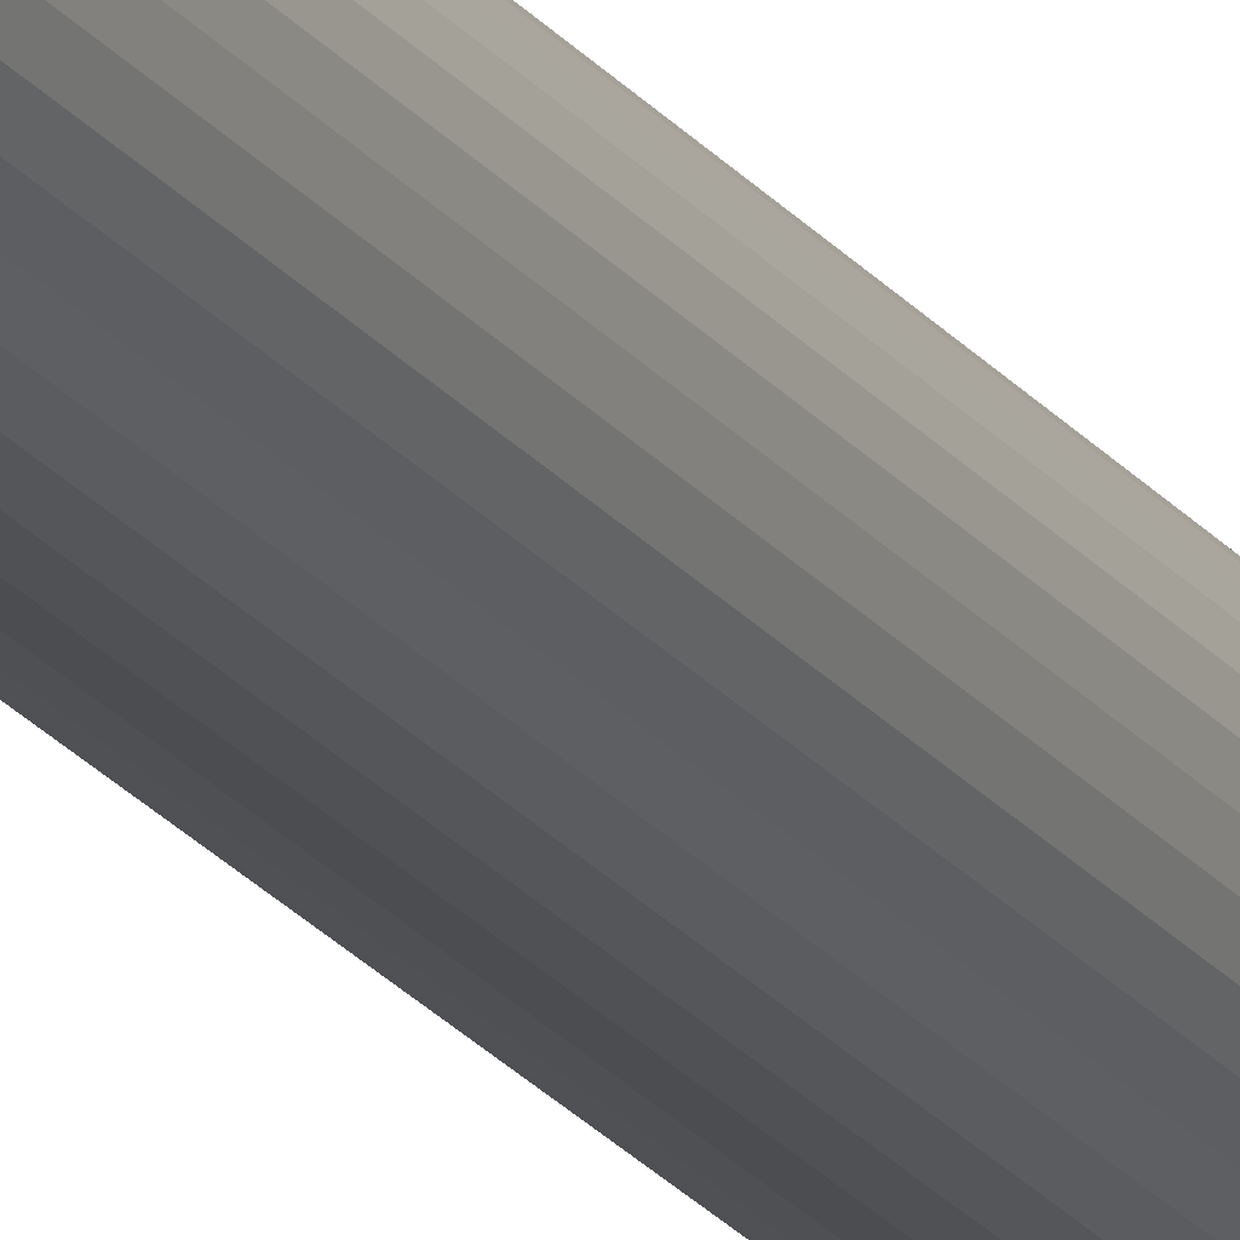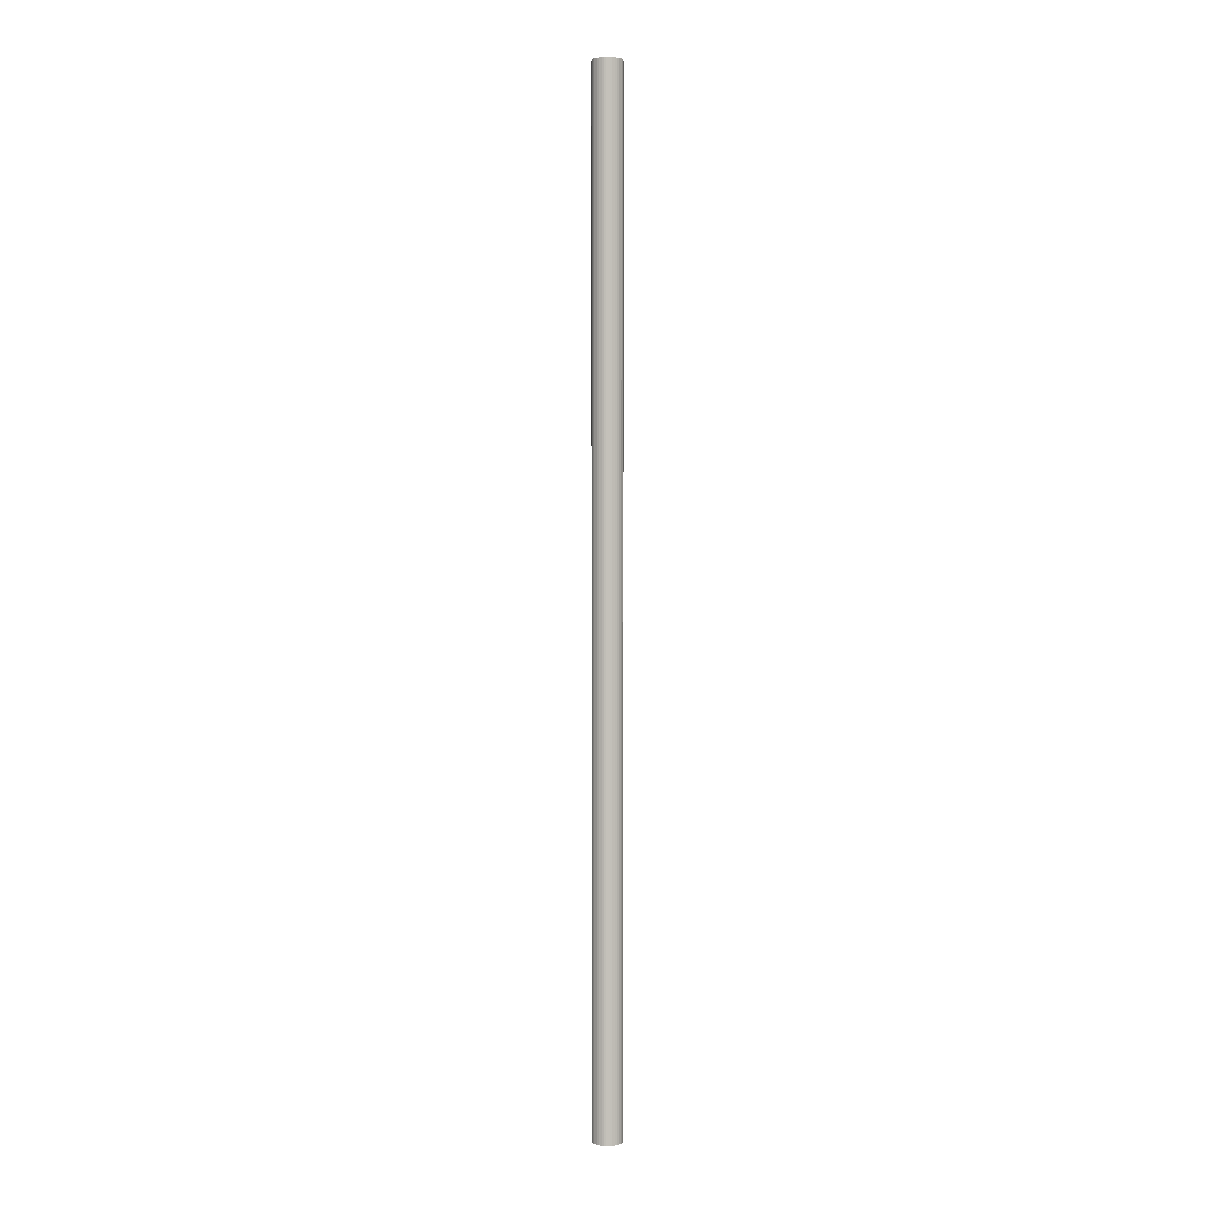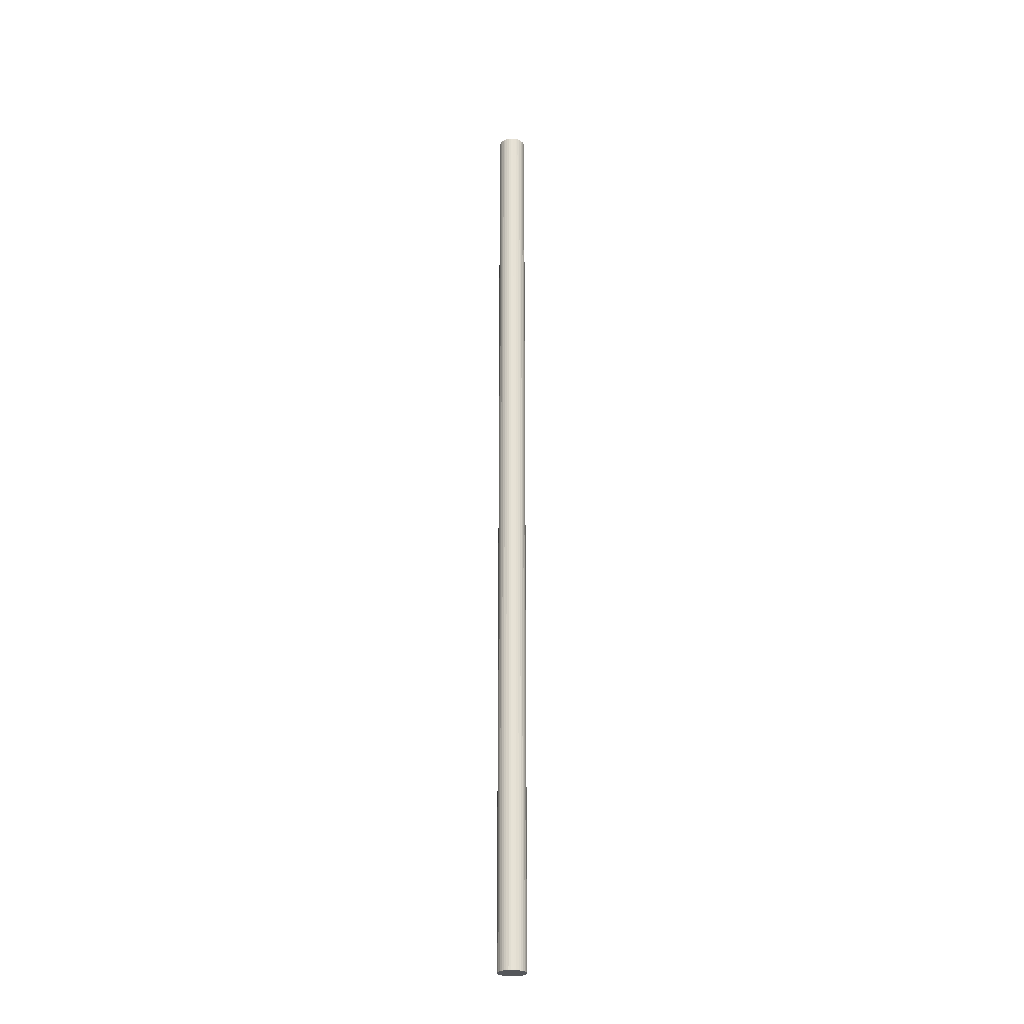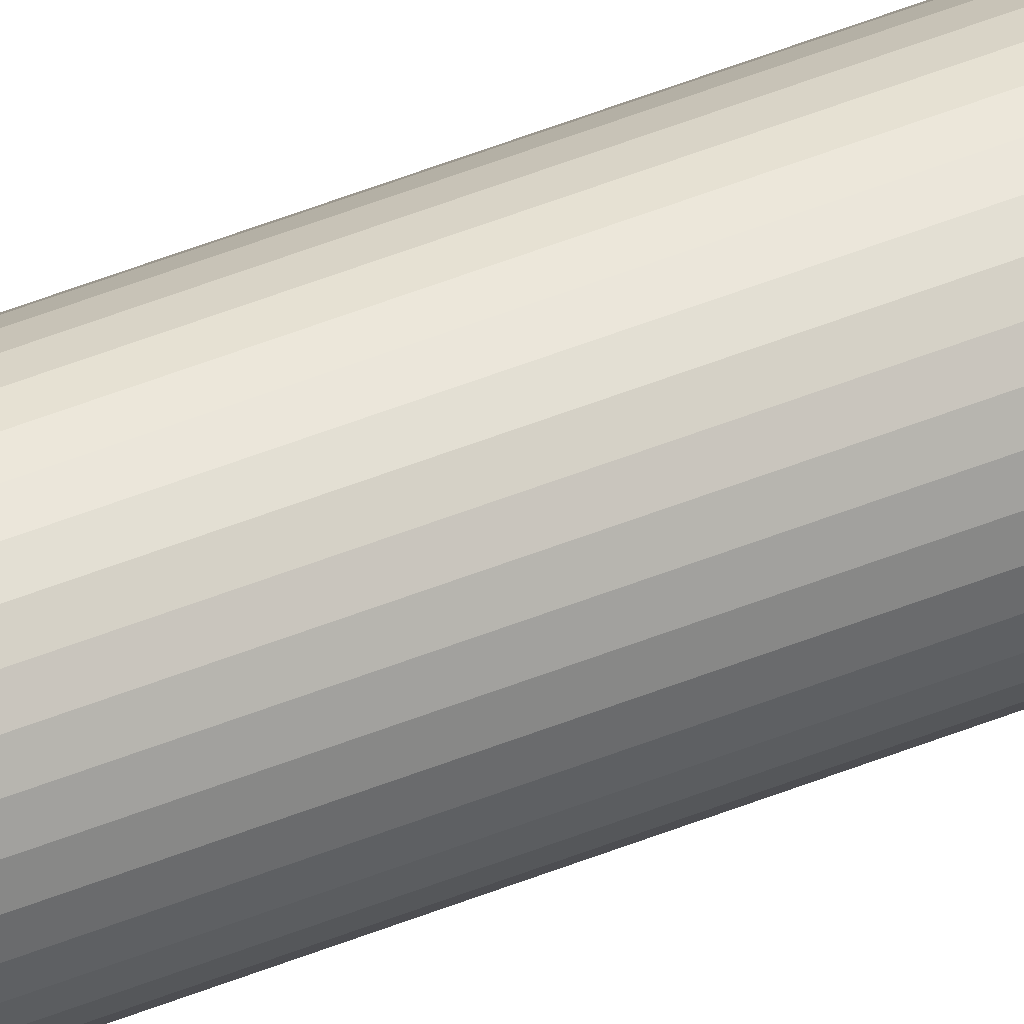
<metadata>
{"format":"obj","ext":"obj","renderer":"f3d","projection":"perspective","resolution":1024,"background":"white","views":[{"elev":-18.2,"azim":22.8,"up":"+Z"},{"elev":2.7,"azim":92.2,"up":"+Y"},{"elev":-26.5,"azim":13.2,"up":"+Y"},{"elev":44.4,"azim":64.1,"up":"+Z"}]}
</metadata>
<code>
g mesh
v 0 0 -4.709
v 0.8176 318.8 -4.637
v 0.8176 0 -4.637
v 0.8176 0 -4.637
v 0.8176 318.8 -4.637
v 1.61 318.8 -4.425
v 0.8176 0 -4.637
v 1.61 318.8 -4.425
v 1.61 0 -4.425
v 1.61 0 -4.425
v 1.61 318.8 -4.425
v 2.354 318.8 -4.078
v 1.61 0 -4.425
v 2.354 318.8 -4.078
v 2.354 0 -4.078
v 2.354 0 -4.078
v 2.354 318.8 -4.078
v 3.027 318.8 -3.607
v 2.354 0 -4.078
v 3.027 318.8 -3.607
v 3.027 0 -3.607
v 3.027 0 -3.607
v 3.027 318.8 -3.607
v 3.607 318.8 -3.027
v 3.027 0 -3.607
v 3.607 318.8 -3.027
v 3.607 0 -3.027
v 3.607 0 -3.027
v 3.607 318.8 -3.027
v 4.078 318.8 -2.354
v 3.607 0 -3.027
v 4.078 318.8 -2.354
v 4.078 0 -2.354
v 4.078 0 -2.354
v 4.078 318.8 -2.354
v 4.425 318.8 -1.61
v 4.078 0 -2.354
v 4.425 318.8 -1.61
v 4.425 0 -1.61
v 4.425 0 -1.61
v 4.425 318.8 -1.61
v 4.637 318.8 -0.8176
v 4.425 0 -1.61
v 4.637 318.8 -0.8176
v 4.637 0 -0.8176
v 4.637 0 -0.8176
v 4.637 318.8 -0.8176
v 4.709 318.8 0
v 4.637 0 -0.8176
v 4.709 318.8 0
v 4.709 0 0
v 4.709 0 0
v 4.709 318.8 0
v 4.637 318.8 0.8176
v 4.709 0 0
v 4.637 318.8 0.8176
v 4.637 0 0.8176
v 4.637 0 0.8176
v 4.637 318.8 0.8176
v 4.425 318.8 1.61
v 4.637 0 0.8176
v 4.425 318.8 1.61
v 4.425 0 1.61
v 4.425 0 1.61
v 4.425 318.8 1.61
v 4.078 318.8 2.354
v 4.425 0 1.61
v 4.078 318.8 2.354
v 4.078 0 2.354
v 4.078 0 2.354
v 4.078 318.8 2.354
v 3.607 318.8 3.027
v 4.078 0 2.354
v 3.607 318.8 3.027
v 3.607 0 3.027
v 3.607 0 3.027
v 3.607 318.8 3.027
v 3.027 318.8 3.607
v 3.607 0 3.027
v 3.027 318.8 3.607
v 3.027 0 3.607
v 3.027 0 3.607
v 3.027 318.8 3.607
v 2.354 318.8 4.078
v 3.027 0 3.607
v 2.354 318.8 4.078
v 2.354 0 4.078
v 2.354 0 4.078
v 2.354 318.8 4.078
v 1.61 318.8 4.425
v 2.354 0 4.078
v 1.61 318.8 4.425
v 1.61 0 4.425
v 1.61 0 4.425
v 1.61 318.8 4.425
v 0.8176 318.8 4.637
v 1.61 0 4.425
v 0.8176 318.8 4.637
v 0.8176 0 4.637
v 0.8176 0 4.637
v 0.8176 318.8 4.637
v 0 318.8 4.709
v 0.8176 0 4.637
v 0 318.8 4.709
v 0 0 4.709
v 0 0 4.709
v 0 318.8 4.709
v -0.8176 318.8 4.637
v 0 0 4.709
v -0.8176 318.8 4.637
v -0.8176 0 4.637
v -0.8176 0 4.637
v -0.8176 318.8 4.637
v -1.61 318.8 4.425
v -0.8176 0 4.637
v -1.61 318.8 4.425
v -1.61 0 4.425
v -1.61 0 4.425
v -1.61 318.8 4.425
v -2.354 318.8 4.078
v -1.61 0 4.425
v -2.354 318.8 4.078
v -2.354 0 4.078
v -2.354 0 4.078
v -2.354 318.8 4.078
v -3.027 318.8 3.607
v -2.354 0 4.078
v -3.027 318.8 3.607
v -3.027 0 3.607
v -3.027 0 3.607
v -3.027 318.8 3.607
v -3.607 318.8 3.027
v -3.027 0 3.607
v -3.607 318.8 3.027
v -3.607 0 3.027
v -3.607 0 3.027
v -3.607 318.8 3.027
v -4.078 318.8 2.354
v -3.607 0 3.027
v -4.078 318.8 2.354
v -4.078 0 2.354
v -4.078 0 2.354
v -4.078 318.8 2.354
v -4.425 318.8 1.61
v -4.078 0 2.354
v -4.425 318.8 1.61
v -4.425 0 1.61
v -4.425 0 1.61
v -4.425 318.8 1.61
v -4.637 318.8 0.8176
v -4.425 0 1.61
v -4.637 318.8 0.8176
v -4.637 0 0.8176
v -4.637 0 0.8176
v -4.637 318.8 0.8176
v -4.709 318.8 0
v -4.637 0 0.8176
v -4.709 318.8 0
v -4.709 0 0
v -4.709 0 0
v -4.709 318.8 0
v -4.637 318.8 -0.8176
v -4.709 0 0
v -4.637 318.8 -0.8176
v -4.637 0 -0.8176
v -4.637 0 -0.8176
v -4.637 318.8 -0.8176
v -4.425 318.8 -1.61
v -4.637 0 -0.8176
v -4.425 318.8 -1.61
v -4.425 0 -1.61
v -4.425 0 -1.61
v -4.425 318.8 -1.61
v -4.078 318.8 -2.354
v -4.425 0 -1.61
v -4.078 318.8 -2.354
v -4.078 0 -2.354
v -4.078 0 -2.354
v -4.078 318.8 -2.354
v -3.607 318.8 -3.027
v -4.078 0 -2.354
v -3.607 318.8 -3.027
v -3.607 0 -3.027
v -3.607 0 -3.027
v -3.607 318.8 -3.027
v -3.027 318.8 -3.607
v -3.607 0 -3.027
v -3.027 318.8 -3.607
v -3.027 0 -3.607
v -3.027 0 -3.607
v -3.027 318.8 -3.607
v -2.354 318.8 -4.078
v -3.027 0 -3.607
v -2.354 318.8 -4.078
v -2.354 0 -4.078
v -2.354 0 -4.078
v -2.354 318.8 -4.078
v -1.61 318.8 -4.425
v -2.354 0 -4.078
v -1.61 318.8 -4.425
v -1.61 0 -4.425
v -1.61 0 -4.425
v -1.61 318.8 -4.425
v -0.8176 318.8 -4.637
v -1.61 0 -4.425
v -0.8176 318.8 -4.637
v -0.8176 0 -4.637
v -0.8176 0 -4.637
v -0.8176 318.8 -4.637
v 0 318.8 -4.709
v -0.8176 0 -4.637
v 0 318.8 -4.709
v 0 0 -4.709
v 0 0 -4.709
v 0 318.8 -4.709
v 0.8176 318.8 -4.637
v -1.61 318.8 4.425
v -0.8176 318.8 4.637
v 0 318.8 0
v 0 318.8 0
v -0.8176 318.8 4.637
v 0 318.8 4.709
v 0 318.8 0
v 0 318.8 4.709
v 0.8176 318.8 4.637
v -3.607 318.8 3.027
v -3.027 318.8 3.607
v 0 318.8 0
v 0 318.8 0
v -3.027 318.8 3.607
v -2.354 318.8 4.078
v 0 318.8 0
v -2.354 318.8 4.078
v -1.61 318.8 4.425
v -4.637 318.8 0.8176
v -4.425 318.8 1.61
v 0 318.8 0
v 0 318.8 0
v -4.425 318.8 1.61
v -4.078 318.8 2.354
v 0 318.8 0
v -4.078 318.8 2.354
v -3.607 318.8 3.027
v -4.425 318.8 -1.61
v -4.637 318.8 -0.8176
v 0 318.8 0
v 0 318.8 0
v -4.637 318.8 -0.8176
v -4.709 318.8 0
v 0 318.8 0
v -4.709 318.8 0
v -4.637 318.8 0.8176
v -3.027 318.8 -3.607
v -3.607 318.8 -3.027
v 0 318.8 0
v 0 318.8 0
v -3.607 318.8 -3.027
v -4.078 318.8 -2.354
v 0 318.8 0
v -4.078 318.8 -2.354
v -4.425 318.8 -1.61
v -0.8176 318.8 -4.637
v -1.61 318.8 -4.425
v 0 318.8 0
v 0 318.8 0
v -1.61 318.8 -4.425
v -2.354 318.8 -4.078
v 0 318.8 0
v -2.354 318.8 -4.078
v -3.027 318.8 -3.607
v 1.61 318.8 -4.425
v 0.8176 318.8 -4.637
v 0 318.8 0
v 0 318.8 0
v 0.8176 318.8 -4.637
v 0 318.8 -4.709
v 0 318.8 0
v 0 318.8 -4.709
v -0.8176 318.8 -4.637
v 3.607 318.8 -3.027
v 3.027 318.8 -3.607
v 0 318.8 0
v 0 318.8 0
v 3.027 318.8 -3.607
v 2.354 318.8 -4.078
v 0 318.8 0
v 2.354 318.8 -4.078
v 1.61 318.8 -4.425
v 4.637 318.8 -0.8176
v 4.425 318.8 -1.61
v 0 318.8 0
v 0 318.8 0
v 4.425 318.8 -1.61
v 4.078 318.8 -2.354
v 0 318.8 0
v 4.078 318.8 -2.354
v 3.607 318.8 -3.027
v 4.425 318.8 1.61
v 4.637 318.8 0.8176
v 0 318.8 0
v 0 318.8 0
v 4.637 318.8 0.8176
v 4.709 318.8 0
v 0 318.8 0
v 4.709 318.8 0
v 4.637 318.8 -0.8176
v 3.027 318.8 3.607
v 3.607 318.8 3.027
v 0 318.8 0
v 0 318.8 0
v 3.607 318.8 3.027
v 4.078 318.8 2.354
v 0 318.8 0
v 4.078 318.8 2.354
v 4.425 318.8 1.61
v 0.8176 318.8 4.637
v 1.61 318.8 4.425
v 0 318.8 0
v 0 318.8 0
v 1.61 318.8 4.425
v 2.354 318.8 4.078
v 0 318.8 0
v 2.354 318.8 4.078
v 3.027 318.8 3.607
v 1.61 0 4.425
v 0.8176 0 4.637
v 0 0 0
v 0 0 0
v 0.8176 0 4.637
v 0 0 4.709
v 0 0 0
v 0 0 4.709
v -0.8176 0 4.637
v 3.607 0 3.027
v 3.027 0 3.607
v 0 0 0
v 0 0 0
v 3.027 0 3.607
v 2.354 0 4.078
v 0 0 0
v 2.354 0 4.078
v 1.61 0 4.425
v 4.637 0 0.8176
v 4.425 0 1.61
v 0 0 0
v 0 0 0
v 4.425 0 1.61
v 4.078 0 2.354
v 0 0 0
v 4.078 0 2.354
v 3.607 0 3.027
v 4.425 0 -1.61
v 4.637 0 -0.8176
v 0 0 0
v 0 0 0
v 4.637 0 -0.8176
v 4.709 0 0
v 0 0 0
v 4.709 0 0
v 4.637 0 0.8176
v 3.027 0 -3.607
v 3.607 0 -3.027
v 0 0 0
v 0 0 0
v 3.607 0 -3.027
v 4.078 0 -2.354
v 0 0 0
v 4.078 0 -2.354
v 4.425 0 -1.61
v 0.8176 0 -4.637
v 1.61 0 -4.425
v 0 0 0
v 0 0 0
v 1.61 0 -4.425
v 2.354 0 -4.078
v 0 0 0
v 2.354 0 -4.078
v 3.027 0 -3.607
v -1.61 0 -4.425
v -0.8176 0 -4.637
v 0 0 0
v 0 0 0
v -0.8176 0 -4.637
v 0 0 -4.709
v 0 0 0
v 0 0 -4.709
v 0.8176 0 -4.637
v -3.607 0 -3.027
v -3.027 0 -3.607
v 0 0 0
v 0 0 0
v -3.027 0 -3.607
v -2.354 0 -4.078
v 0 0 0
v -2.354 0 -4.078
v -1.61 0 -4.425
v -4.637 0 -0.8176
v -4.425 0 -1.61
v 0 0 0
v 0 0 0
v -4.425 0 -1.61
v -4.078 0 -2.354
v 0 0 0
v -4.078 0 -2.354
v -3.607 0 -3.027
v -4.425 0 1.61
v -4.637 0 0.8176
v 0 0 0
v 0 0 0
v -4.637 0 0.8176
v -4.709 0 0
v 0 0 0
v -4.709 0 0
v -4.637 0 -0.8176
v -3.027 0 3.607
v -3.607 0 3.027
v 0 0 0
v 0 0 0
v -3.607 0 3.027
v -4.078 0 2.354
v 0 0 0
v -4.078 0 2.354
v -4.425 0 1.61
v -0.8176 0 4.637
v -1.61 0 4.425
v 0 0 0
v 0 0 0
v -1.61 0 4.425
v -2.354 0 4.078
v 0 0 0
v -2.354 0 4.078
v -3.027 0 3.607
f -432 -431 -430
f -429 -428 -427
f -426 -425 -424
f -423 -422 -421
f -420 -419 -418
f -417 -416 -415
f -414 -413 -412
f -411 -410 -409
f -408 -407 -406
f -405 -404 -403
f -402 -401 -400
f -399 -398 -397
f -396 -395 -394
f -393 -392 -391
f -390 -389 -388
f -387 -386 -385
f -384 -383 -382
f -381 -380 -379
f -378 -377 -376
f -375 -374 -373
f -372 -371 -370
f -369 -368 -367
f -366 -365 -364
f -363 -362 -361
f -360 -359 -358
f -357 -356 -355
f -354 -353 -352
f -351 -350 -349
f -348 -347 -346
f -345 -344 -343
f -342 -341 -340
f -339 -338 -337
f -336 -335 -334
f -333 -332 -331
f -330 -329 -328
f -327 -326 -325
f -324 -323 -322
f -321 -320 -319
f -318 -317 -316
f -315 -314 -313
f -312 -311 -310
f -309 -308 -307
f -306 -305 -304
f -303 -302 -301
f -300 -299 -298
f -297 -296 -295
f -294 -293 -292
f -291 -290 -289
f -288 -287 -286
f -285 -284 -283
f -282 -281 -280
f -279 -278 -277
f -276 -275 -274
f -273 -272 -271
f -270 -269 -268
f -267 -266 -265
f -264 -263 -262
f -261 -260 -259
f -258 -257 -256
f -255 -254 -253
f -252 -251 -250
f -249 -248 -247
f -246 -245 -244
f -243 -242 -241
f -240 -239 -238
f -237 -236 -235
f -234 -233 -232
f -231 -230 -229
f -228 -227 -226
f -225 -224 -223
f -222 -221 -220
f -219 -218 -217
f -216 -215 -214
f -213 -212 -211
f -210 -209 -208
f -207 -206 -205
f -204 -203 -202
f -201 -200 -199
f -198 -197 -196
f -195 -194 -193
f -192 -191 -190
f -189 -188 -187
f -186 -185 -184
f -183 -182 -181
f -180 -179 -178
f -177 -176 -175
f -174 -173 -172
f -171 -170 -169
f -168 -167 -166
f -165 -164 -163
f -162 -161 -160
f -159 -158 -157
f -156 -155 -154
f -153 -152 -151
f -150 -149 -148
f -147 -146 -145
f -144 -143 -142
f -141 -140 -139
f -138 -137 -136
f -135 -134 -133
f -132 -131 -130
f -129 -128 -127
f -126 -125 -124
f -123 -122 -121
f -120 -119 -118
f -117 -116 -115
f -114 -113 -112
f -111 -110 -109
f -108 -107 -106
f -105 -104 -103
f -102 -101 -100
f -99 -98 -97
f -96 -95 -94
f -93 -92 -91
f -90 -89 -88
f -87 -86 -85
f -84 -83 -82
f -81 -80 -79
f -78 -77 -76
f -75 -74 -73
f -72 -71 -70
f -69 -68 -67
f -66 -65 -64
f -63 -62 -61
f -60 -59 -58
f -57 -56 -55
f -54 -53 -52
f -51 -50 -49
f -48 -47 -46
f -45 -44 -43
f -42 -41 -40
f -39 -38 -37
f -36 -35 -34
f -33 -32 -31
f -30 -29 -28
f -27 -26 -25
f -24 -23 -22
f -21 -20 -19
f -18 -17 -16
f -15 -14 -13
f -12 -11 -10
f -9 -8 -7
f -6 -5 -4
f -3 -2 -1

</code>
